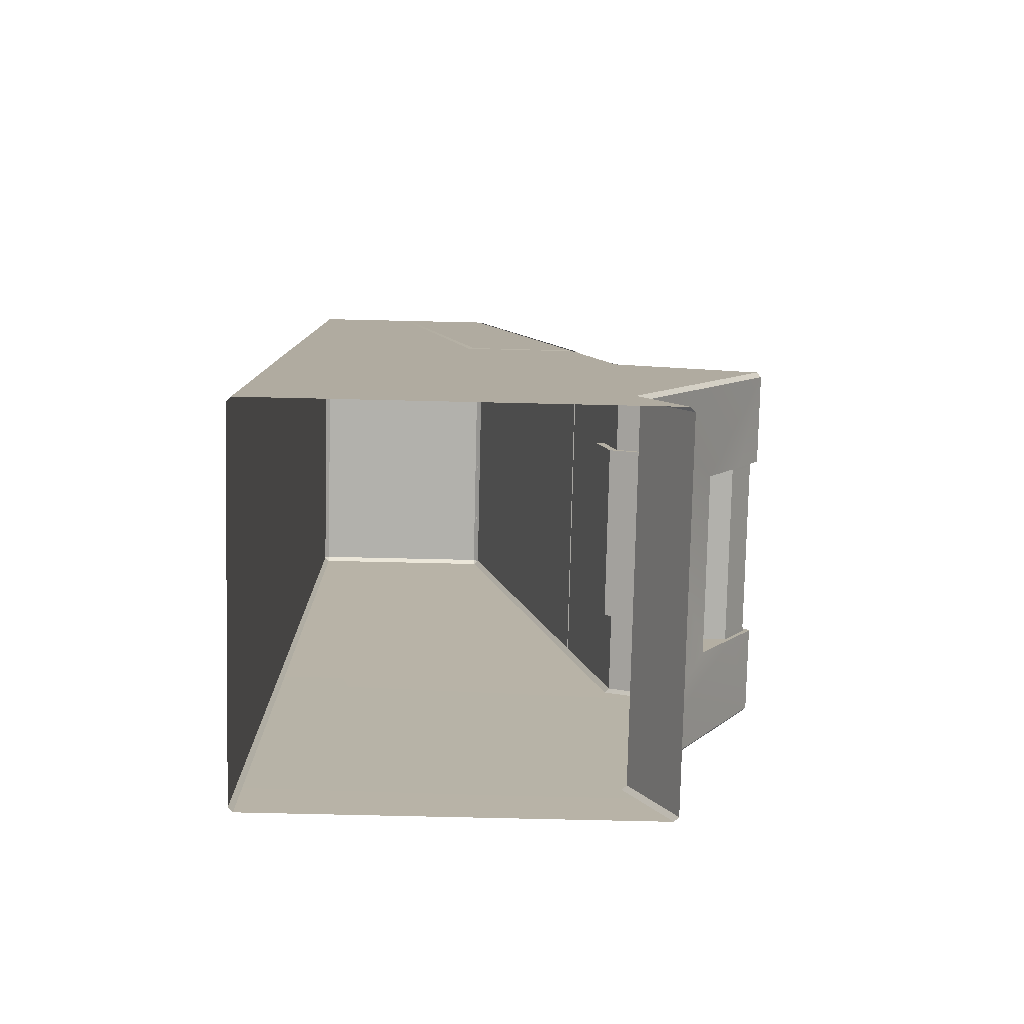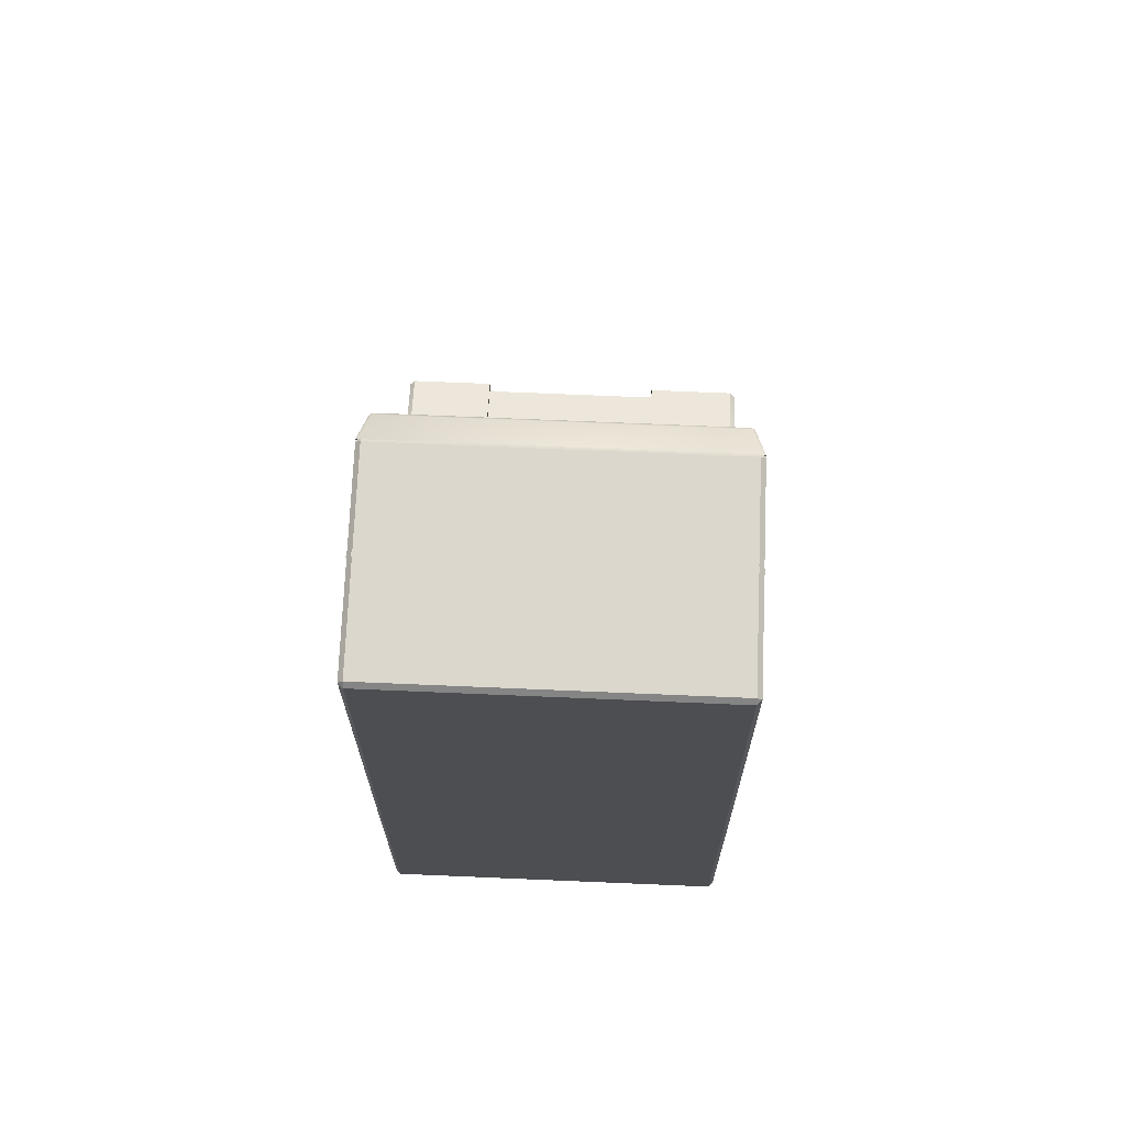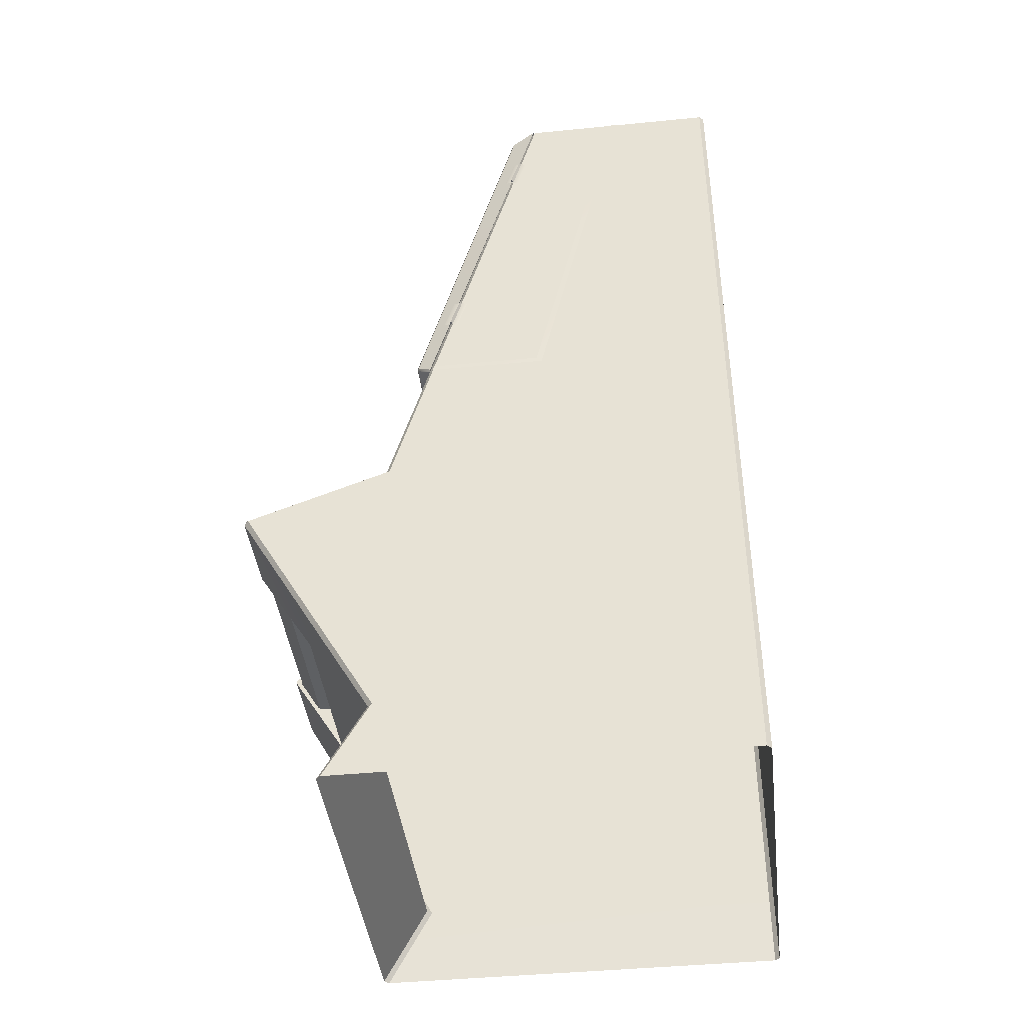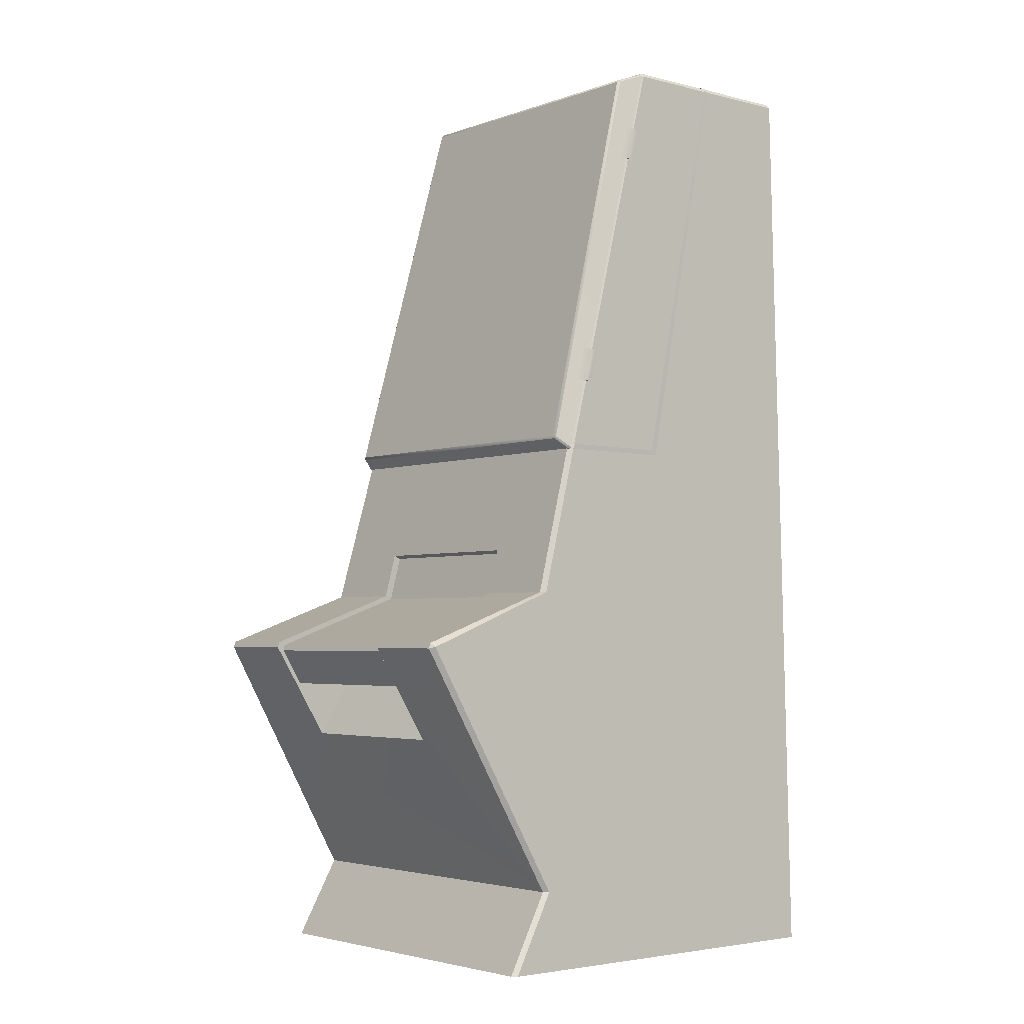
<metadata>
{"format":"obj","ext":"obj","renderer":"f3d","projection":"perspective","resolution":1024,"background":"white","views":[{"elev":-78.9,"azim":-1.3,"up":"+Z"},{"elev":73.0,"azim":-87.6,"up":"+Z"},{"elev":-42.2,"azim":-173.2,"up":"+Z"},{"elev":-3.6,"azim":140.1,"up":"+Z"}]}
</metadata>
<code>
g Laboratory_OBJ_Electric_Panel_01
v -0.5441 -0.3538 2.063
v -0.5441 -0.364 2.053
v -0.5541 -0.354 2.053
v -0.105 -0.364 2.053
v -0.1073 -0.3538 2.063
v -0.09472 -0.354 2.054
v -0.09472 0.354 2.054
v -0.1073 0.3538 2.063
v -0.105 0.364 2.053
v -0.5441 0.3538 2.063
v -0.5541 0.354 2.053
v -0.5441 0.364 2.053
v 0.5541 -0.3883 0.6939
v 0.5444 -0.3982 0.6972
v 0.5499 -0.388 0.7058
v 0.5444 0.3982 0.6972
v 0.5541 0.3883 0.6939
v 0.5499 0.388 0.7058
v 0.5062 -0.1939 0.6164
v 0.3495 -0.1939 0.6164
v 0.4274 -0.1939 0.4891
v 0.4274 0.2023 0.4891
v 0.3495 0.2023 0.6164
v 0.5062 0.2023 0.6164
v -0.04766 0.3717 1.844
v -0.03985 0.3705 1.846
v -0.04329 0.3784 1.845
v -0.06136 0.3665 1.919
v -0.06916 0.3676 1.917
v -0.06479 0.3743 1.919
v 0.09856 0.3858 1.302
v 0.1064 0.3851 1.305
v 0.1026 0.3927 1.304
v 0.08485 0.3807 1.378
v 0.07701 0.3814 1.376
v 0.08104 0.3884 1.378
v -0.5441 -0.4108 0.1583
v 0.3309 -0.4152 -0.01429
v -0.5441 -0.4152 -0.01429
v 0.2367 -0.4108 0.1583
v -0.5441 -0.3952 0.8177
v 0.5444 -0.3982 0.6972
v 0.231 -0.3952 0.8177
v 0.1401 -0.3867 1.152
v -0.5441 -0.3867 1.152
v -0.105 -0.364 2.053
v -0.5441 -0.364 2.053
v 0.3409 0.4052 -0.01429
v 0.2467 -0.4008 0.1583
v 0.2467 0.4008 0.1583
v 0.3409 -0.4052 -0.01429
v 0.2367 0.4108 0.1583
v -0.5441 0.4152 -0.01429
v 0.3309 0.4152 -0.01429
v -0.5441 0.4108 0.1583
v -0.5441 0.3952 0.8177
v 0.5444 0.3982 0.6972
v 0.231 0.3952 0.8177
v 0.1401 0.3867 1.152
v -0.5441 0.3867 1.152
v -0.105 0.364 2.053
v -0.5441 0.364 2.053
v -0.5541 0.4008 0.1583
v -0.5541 -0.4052 -0.01429
v -0.5541 0.4052 -0.01429
v -0.5541 -0.4008 0.1583
v -0.5541 -0.3852 0.8177
v -0.5541 0.3852 0.8177
v -0.5541 -0.3767 1.152
v -0.5541 0.3767 1.152
v -0.5541 -0.354 2.053
v -0.5541 0.354 2.053
v 0.241 -0.3852 0.8177
v 0.5499 -0.1947 0.7058
v 0.5499 -0.388 0.7058
v 0.241 -0.1943 0.8177
v -0.1073 0.3538 2.063
v -0.5441 -0.3538 2.063
v -0.5441 0.3538 2.063
v -0.1073 -0.3538 2.063
v 0.1501 -0.3767 1.152
v -0.09472 0.354 2.054
v 0.1501 0.3767 1.152
v -0.09472 -0.354 2.054
v 0.3309 -0.4152 -0.01429
v 0.2467 -0.4008 0.1583
v 0.3409 -0.4052 -0.01429
v 0.2367 -0.4108 0.1583
v 0.3409 0.4052 -0.01429
v 0.2367 0.4108 0.1583
v 0.3309 0.4152 -0.01429
v 0.2467 0.4008 0.1583
v -0.5441 0.4152 -0.01429
v -0.5541 0.4008 0.1583
v -0.5541 0.4052 -0.01429
v -0.5441 0.4108 0.1583
v -0.5541 0.3852 0.8177
v -0.5441 0.3952 0.8177
v -0.5541 0.3767 1.152
v -0.5441 0.3867 1.152
v -0.5541 0.354 2.053
v -0.5441 0.364 2.053
v 0.2367 -0.4108 0.1583
v 0.5541 -0.3883 0.6939
v 0.2467 -0.4008 0.1583
v 0.5444 -0.3982 0.6972
v -0.5541 -0.4052 -0.01429
v -0.5441 -0.4108 0.1583
v -0.5441 -0.4152 -0.01429
v -0.5541 -0.4008 0.1583
v -0.5441 -0.3952 0.8177
v -0.5541 -0.3852 0.8177
v -0.5441 -0.3867 1.152
v -0.5541 -0.3767 1.152
v -0.5441 -0.364 2.053
v -0.5541 -0.354 2.053
v 0.5444 0.3982 0.6972
v 0.2467 0.4008 0.1583
v 0.5541 0.3883 0.6939
v 0.2367 0.4108 0.1583
v 0.5444 -0.3982 0.6972
v 0.241 -0.3852 0.8177
v 0.5499 -0.388 0.7058
v 0.231 -0.3952 0.8177
v 0.5499 0.388 0.7058
v 0.231 0.3952 0.8177
v 0.5444 0.3982 0.6972
v 0.241 0.3852 0.8177
v 0.5541 -0.3883 0.6939
v 0.5499 -0.1947 0.7058
v 0.5541 -0.1945 0.6939
v 0.5499 -0.388 0.7058
v -0.105 -0.364 2.053
v -0.5441 -0.3538 2.063
v -0.1073 -0.3538 2.063
v -0.5441 -0.364 2.053
v -0.5441 0.364 2.053
v -0.1073 0.3538 2.063
v -0.5441 0.3538 2.063
v -0.105 0.364 2.053
v -0.5541 -0.354 2.053
v -0.5441 0.3538 2.063
v -0.5441 -0.3538 2.063
v -0.5541 0.354 2.053
v -0.1073 -0.3538 2.063
v -0.09472 0.354 2.054
v -0.09472 -0.354 2.054
v -0.1073 0.3538 2.063
v 0.1401 -0.3867 1.152
v -0.09472 -0.354 2.054
v 0.1501 -0.3767 1.152
v -0.105 -0.364 2.053
v 0.241 0.3852 0.8177
v 0.1401 0.3867 1.152
v 0.231 0.3952 0.8177
v 0.1501 0.3767 1.152
v 0.1501 -0.3767 1.152
v 0.231 -0.3952 0.8177
v 0.1401 -0.3867 1.152
v 0.241 -0.3852 0.8177
v -0.105 0.364 2.053
v 0.1501 0.3767 1.152
v -0.09472 0.354 2.054
v 0.1401 0.3867 1.152
v 0.5541 -0.1945 0.6939
v 0.5062 -0.1939 0.6164
v 0.5541 -0.3883 0.6939
v 0.4274 -0.1939 0.4891
v 0.2467 -0.4008 0.1583
v 0.4274 0.2023 0.4891
v 0.2467 0.4008 0.1583
v 0.5062 0.2023 0.6164
v 0.5541 0.3883 0.6939
v 0.5541 0.2024 0.6939
v 0.4896 0.2023 0.609
v 0.3329 -0.1939 0.609
v 0.4896 -0.1939 0.609
v 0.3329 0.2023 0.609
v 0.4274 -0.1939 0.4891
v 0.3495 0.2023 0.6164
v 0.4274 0.2023 0.4891
v 0.3495 -0.1939 0.6164
v -0.04229 0.3389 2.034
v 0.1831 -0.3641 1.174
v -0.04229 -0.3389 2.034
v 0.1831 0.3641 1.174
v -0.1005 -0.3639 2.055
v 0.1796 -0.3701 1.172
v 0.1488 -0.3866 1.148
v -0.04652 -0.3447 2.035
v 0.1499 -0.3825 1.144
v 0.1808 0.3657 1.168
v 0.1499 0.3825 1.144
v 0.1808 -0.3657 1.168
v 0.1488 0.3866 1.148
v -0.04652 0.3447 2.035
v -0.1005 0.3639 2.055
v 0.1796 0.3701 1.172
v -0.03985 0.3705 1.846
v -0.06479 0.3743 1.919
v -0.04329 0.3784 1.845
v -0.06136 0.3665 1.919
v -0.04329 0.3784 1.845
v -0.06916 0.3676 1.917
v -0.04766 0.3717 1.844
v -0.06479 0.3743 1.919
v -0.04254 0.3712 1.844
v -0.08038 0.3689 1.915
v -0.05834 0.3711 1.839
v -0.06458 0.3689 1.92
v -0.04869 0.3613 1.925
v -0.02665 0.3636 1.849
v 0.1064 0.3851 1.305
v 0.08104 0.3884 1.378
v 0.1026 0.3927 1.304
v 0.08485 0.3807 1.378
v 0.1026 0.3927 1.304
v 0.07701 0.3814 1.376
v 0.09856 0.3858 1.302
v 0.08104 0.3884 1.378
v 0.1035 0.3856 1.303
v 0.06558 0.3821 1.374
v 0.0877 0.3847 1.298
v 0.08135 0.383 1.379
v 0.09758 0.3761 1.383
v 0.1197 0.3787 1.307
v -0.3208 0.3654 2.054
v -0.1046 0.3875 1.156
v -0.3092 0.3654 2.054
v -0.1164 0.387 1.145
v -0.3208 0.3654 2.054
v -0.3092 0.3551 2.064
v -0.3208 0.3551 2.064
v -0.3092 0.3654 2.054
v -0.1046 0.3875 1.156
v 0.1426 0.3878 1.145
v 0.139 0.3884 1.156
v -0.1164 0.387 1.145
v 0.1426 0.3878 1.145
v 0.1457 0.3831 1.156
v 0.139 0.3884 1.156
v 0.1494 0.382 1.145
v -0.3092 0.3551 2.064
v -0.3208 0.00204 2.064
v -0.3208 0.3551 2.064
v -0.3092 0.00204 2.064
v -0.3208 -0.3645 2.054
v -0.1046 -0.3881 1.156
v -0.1164 -0.3875 1.145
v -0.3092 -0.3645 2.054
v -0.3208 -0.3645 2.054
v -0.3092 -0.3542 2.064
v -0.3092 -0.3645 2.054
v -0.3208 -0.3542 2.064
v -0.1046 -0.3881 1.156
v 0.1426 -0.3869 1.145
v -0.1164 -0.3875 1.145
v 0.139 -0.3875 1.156
v 0.1426 -0.3869 1.145
v 0.1457 -0.3822 1.156
v 0.1494 -0.3811 1.145
v 0.139 -0.3875 1.156
v -0.3092 -0.3542 2.064
v -0.3208 0.00204 2.064
v -0.3092 0.00204 2.064
v -0.3208 -0.3542 2.064
v -0.1016 -0.3596 2.059
v -0.04652 -0.3447 2.035
v -0.1005 -0.3639 2.055
v -0.04735 -0.3399 2.04
v -0.1016 0.3596 2.059
v -0.04229 -0.3389 2.034
v 0.1796 -0.3701 1.172
v -0.04735 0.3399 2.04
v -0.1005 0.3639 2.055
v -0.04652 0.3447 2.035
v -0.04229 0.3389 2.034
v 0.1831 0.3641 1.174
v 0.1831 -0.3641 1.174
v 0.1796 0.3701 1.172
v 0.1808 -0.3657 1.168
v 0.1488 -0.3866 1.148
v 0.1499 -0.3825 1.144
v 0.1808 0.3657 1.168
v 0.1499 0.3825 1.144
v 0.1488 0.3866 1.148
v 0.5541 0.3883 0.6939
v 0.5499 0.2026 0.7058
v 0.5499 0.388 0.7058
v 0.5541 0.2024 0.6939
v 0.5499 0.388 0.7058
v 0.241 0.2026 0.8177
v 0.241 0.3852 0.8177
v 0.5499 0.2026 0.7058
v 0.241 -0.3852 0.8177
v 0.214 -0.1949 0.917
v 0.241 -0.1943 0.8177
v 0.1501 -0.3767 1.152
v 0.1501 0.3767 1.152
v 0.2137 0.2034 0.9179
v 0.241 0.3852 0.8177
v 0.241 0.2026 0.8177
v 0.2244 -0.1943 0.8102
v 0.1972 0.2034 0.9104
v 0.2244 0.2026 0.8102
v 0.1974 -0.1949 0.9095
v 0.2244 -0.1943 0.8102
v 0.5334 0.2026 0.6983
v 0.5334 -0.1947 0.6983
v 0.2244 0.2026 0.8102
v 0.5334 -0.1947 0.6983
v 0.5375 0.2024 0.6864
v 0.5375 -0.1945 0.6864
v 0.5334 0.2026 0.6983
v 0.5375 -0.1945 0.6864
v 0.4896 0.2023 0.609
v 0.4896 -0.1939 0.609
v 0.5375 0.2024 0.6864
v 0.5062 -0.1939 0.6164
v 0.3329 -0.1939 0.609
v 0.3495 -0.1939 0.6164
v 0.4896 -0.1939 0.609
v 0.3495 -0.1939 0.6164
v 0.3329 0.2023 0.609
v 0.3495 0.2023 0.6164
v 0.3329 -0.1939 0.609
v 0.3495 0.2023 0.6164
v 0.4896 0.2023 0.609
v 0.5062 0.2023 0.6164
v 0.3329 0.2023 0.609
v 0.5062 0.2023 0.6164
v 0.5375 0.2024 0.6864
v 0.5541 0.2024 0.6939
v 0.4896 0.2023 0.609
v 0.5541 0.2024 0.6939
v 0.5334 0.2026 0.6983
v 0.5499 0.2026 0.7058
v 0.5375 0.2024 0.6864
v 0.5499 0.2026 0.7058
v 0.2244 0.2026 0.8102
v 0.241 0.2026 0.8177
v 0.5334 0.2026 0.6983
v 0.241 0.2026 0.8177
v 0.1972 0.2034 0.9104
v 0.2137 0.2034 0.9179
v 0.2244 0.2026 0.8102
v 0.2137 0.2034 0.9179
v 0.1974 -0.1949 0.9095
v 0.214 -0.1949 0.917
v 0.1972 0.2034 0.9104
v 0.214 -0.1949 0.917
v 0.2244 -0.1943 0.8102
v 0.241 -0.1943 0.8177
v 0.1974 -0.1949 0.9095
v 0.241 -0.1943 0.8177
v 0.5334 -0.1947 0.6983
v 0.5499 -0.1947 0.7058
v 0.2244 -0.1943 0.8102
v 0.5499 -0.1947 0.7058
v 0.5375 -0.1945 0.6864
v 0.5541 -0.1945 0.6939
v 0.5334 -0.1947 0.6983
v 0.5541 -0.1945 0.6939
v 0.4896 -0.1939 0.609
v 0.5062 -0.1939 0.6164
v 0.5375 -0.1945 0.6864
v 0.5387 0.202 0.6874
v 0.535 0.1935 0.6993
v 0.535 0.202 0.6993
v 0.5387 0.1935 0.6874
v 0.4923 0.202 0.6105
v 0.5387 0.1935 0.6874
v 0.5387 0.202 0.6874
v 0.4923 0.1934 0.6105
v 0.2008 0.1935 0.9034
v 0.2256 0.202 0.8112
v 0.2256 0.1935 0.8112
v 0.2008 0.202 0.9034
v 0.1988 0.202 0.9109
v 0.1988 0.1935 0.9109
v 0.2008 0.01698 0.9034
v 0.1988 0.1935 0.9109
v 0.2008 0.1935 0.9034
v 0.1988 0.01698 0.9109
v 0.1988 -0.1852 0.9109
v 0.2008 -0.1852 0.9034
v 0.2256 0.202 0.8112
v 0.3017 0.1935 0.784
v 0.2256 0.1935 0.8112
v 0.3017 0.202 0.784
v 0.3086 0.1935 0.7815
v 0.3086 0.202 0.7815
v 0.535 0.1935 0.6993
v 0.535 0.202 0.6993
v 0.3086 0.01698 0.7815
v 0.3017 0.1935 0.784
v 0.3086 0.1935 0.7815
v 0.3017 0.01698 0.784
v 0.3017 -0.1852 0.784
v 0.3086 -0.1852 0.7815
v 0.5387 -0.1937 0.6874
v 0.535 -0.1852 0.6993
v 0.5387 -0.1852 0.6874
v 0.535 -0.1937 0.6993
v 0.4923 -0.1937 0.6105
v 0.5387 -0.1852 0.6874
v 0.4923 -0.1852 0.6105
v 0.5387 -0.1937 0.6874
v 0.2256 -0.1937 0.8112
v 0.2008 -0.1852 0.9034
v 0.2256 -0.1852 0.8112
v 0.2008 -0.1937 0.9034
v 0.1988 -0.1937 0.9109
v 0.1988 -0.1852 0.9109
v 0.3017 -0.1852 0.784
v 0.2256 -0.1937 0.8112
v 0.2256 -0.1852 0.8112
v 0.3017 -0.1937 0.784
v 0.3086 -0.1852 0.7815
v 0.3086 -0.1937 0.7815
v 0.535 -0.1852 0.6993
v 0.535 -0.1937 0.6993
g Laboratory_OBJ_Electric_Panel_01_0
f 3 2 1
f 6 5 4
f 9 8 7
f 12 11 10
f 15 14 13
f 18 17 16
f 21 20 19
f 24 23 22
f 27 26 25
f 30 29 28
f 33 32 31
f 36 35 34
f 39 38 37
f 40 37 38
f 41 37 40
f 42 41 40
f 43 41 42
f 43 44 41
f 45 41 44
f 44 46 45
f 47 45 46
f 50 49 48
f 51 48 49
f 54 53 52
f 55 52 53
f 56 52 55
f 57 52 56
f 58 57 56
f 58 56 59
f 60 59 56
f 59 60 61
f 62 61 60
f 65 64 63
f 66 63 64
f 66 67 63
f 68 63 67
f 67 69 68
f 70 68 69
f 69 71 70
f 72 70 71
f 75 74 73
f 76 73 74
f 79 78 77
f 80 77 78
f 83 82 81
f 84 81 82
f 87 86 85
f 88 85 86
f 91 90 89
f 92 89 90
f 95 94 93
f 96 93 94
f 94 97 96
f 98 96 97
f 97 99 98
f 100 98 99
f 99 101 100
f 102 100 101
f 105 104 103
f 106 103 104
f 109 108 107
f 110 107 108
f 108 111 110
f 112 110 111
f 111 113 112
f 114 112 113
f 113 115 114
f 116 114 115
f 119 118 117
f 120 117 118
f 123 122 121
f 124 121 122
f 127 126 125
f 128 125 126
f 131 130 129
f 132 129 130
f 135 134 133
f 136 133 134
f 139 138 137
f 140 137 138
f 143 142 141
f 144 141 142
f 147 146 145
f 148 145 146
f 151 150 149
f 152 149 150
f 155 154 153
f 156 153 154
f 159 158 157
f 160 157 158
f 163 162 161
f 164 161 162
f 167 166 165
f 166 167 168
f 169 168 167
f 168 169 170
f 171 170 169
f 170 171 172
f 173 172 171
f 173 174 172
f 177 176 175
f 178 175 176
f 181 180 179
f 182 179 180
f 185 184 183
f 186 183 184
f 189 188 187
f 190 187 188
f 193 192 191
f 194 191 192
f 197 196 195
f 198 195 196
f 201 200 199
f 202 199 200
f 205 204 203
f 206 203 204
f 209 208 207
f 210 207 208
f 210 211 207
f 212 207 211
f 215 214 213
f 216 213 214
f 219 218 217
f 220 217 218
f 223 222 221
f 224 221 222
f 224 225 221
f 226 221 225
f 229 228 227
f 230 227 228
f 233 232 231
f 234 231 232
f 237 236 235
f 238 235 236
f 241 240 239
f 242 239 240
f 245 244 243
f 246 243 244
f 249 248 247
f 250 247 248
f 253 252 251
f 254 251 252
f 257 256 255
f 258 255 256
f 261 260 259
f 262 259 260
f 265 264 263
f 266 263 264
f 269 268 267
f 270 267 268
f 267 270 271
f 268 272 270
f 268 273 272
f 274 271 270
f 271 274 275
f 276 275 274
f 272 277 270
f 274 270 277
f 276 274 277
f 277 278 276
f 279 272 273
f 280 276 278
f 281 279 273
f 273 282 281
f 283 281 282
f 281 284 279
f 278 279 284
f 284 280 278
f 284 285 280
f 286 280 285
f 289 288 287
f 290 287 288
f 293 292 291
f 294 291 292
f 297 296 295
f 295 296 298
f 298 296 299
f 296 300 299
f 299 300 301
f 301 300 302
f 305 304 303
f 306 303 304
f 309 308 307
f 310 307 308
f 313 312 311
f 314 311 312
f 317 316 315
f 318 315 316
f 321 320 319
f 322 319 320
f 325 324 323
f 326 323 324
f 329 328 327
f 330 327 328
f 333 332 331
f 334 331 332
f 337 336 335
f 338 335 336
f 341 340 339
f 342 339 340
f 345 344 343
f 346 343 344
f 349 348 347
f 350 347 348
f 353 352 351
f 354 351 352
f 357 356 355
f 358 355 356
f 361 360 359
f 362 359 360
f 365 364 363
f 366 363 364
f 369 368 367
f 370 367 368
f 373 372 371
f 374 371 372
f 377 376 375
f 378 375 376
f 378 379 375
f 380 375 379
f 383 382 381
f 384 381 382
f 384 385 381
f 386 381 385
f 389 388 387
f 390 387 388
f 388 391 390
f 392 390 391
f 391 393 392
f 394 392 393
f 397 396 395
f 398 395 396
f 398 399 395
f 400 395 399
f 403 402 401
f 404 401 402
f 407 406 405
f 408 405 406
f 411 410 409
f 412 409 410
f 412 410 413
f 414 413 410
f 417 416 415
f 418 415 416
f 415 418 419
f 420 419 418
f 419 420 421
f 422 421 420

</code>
